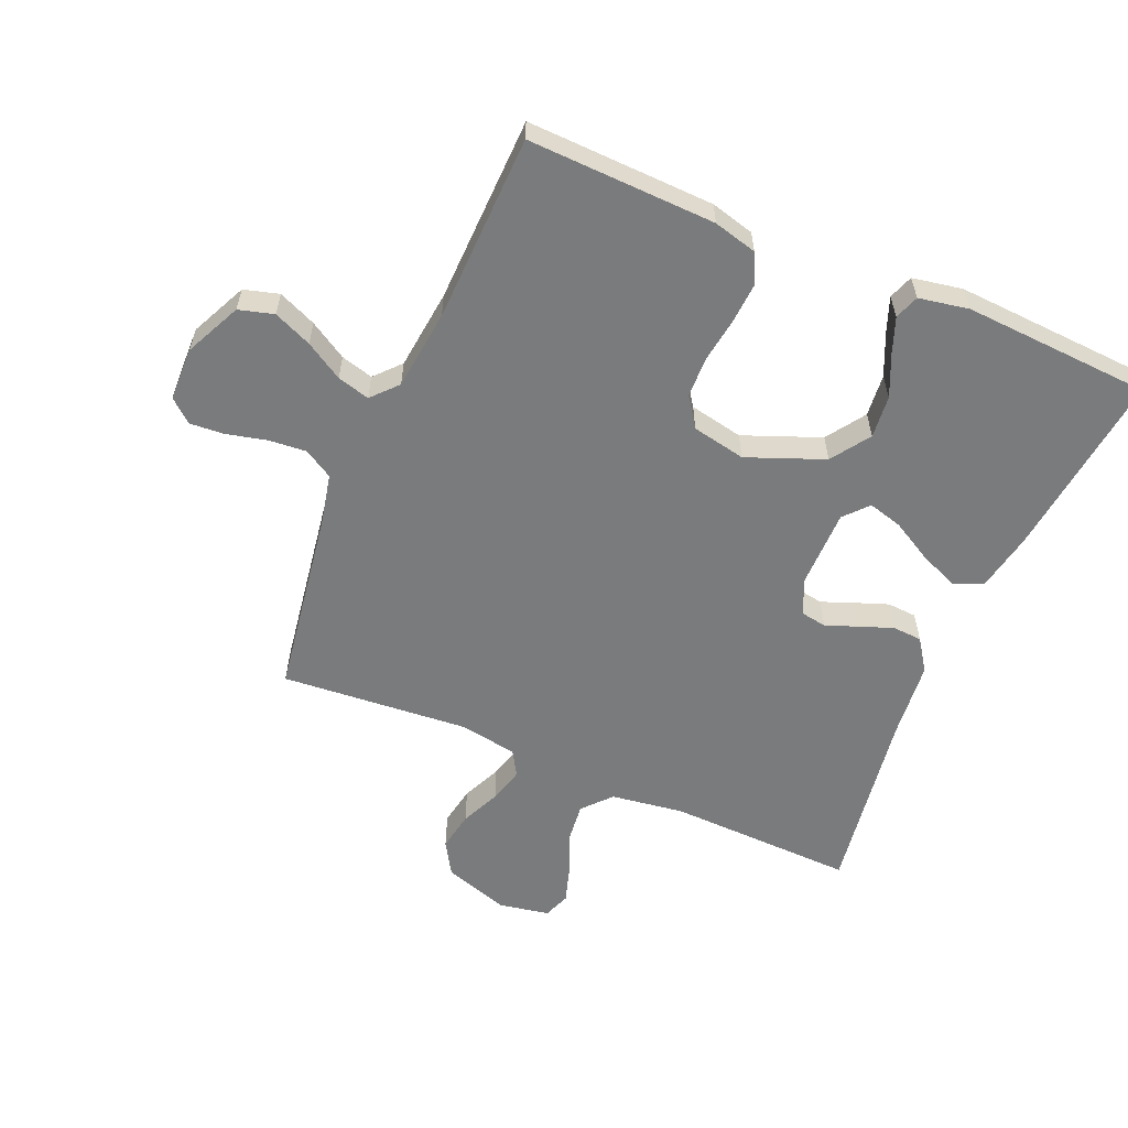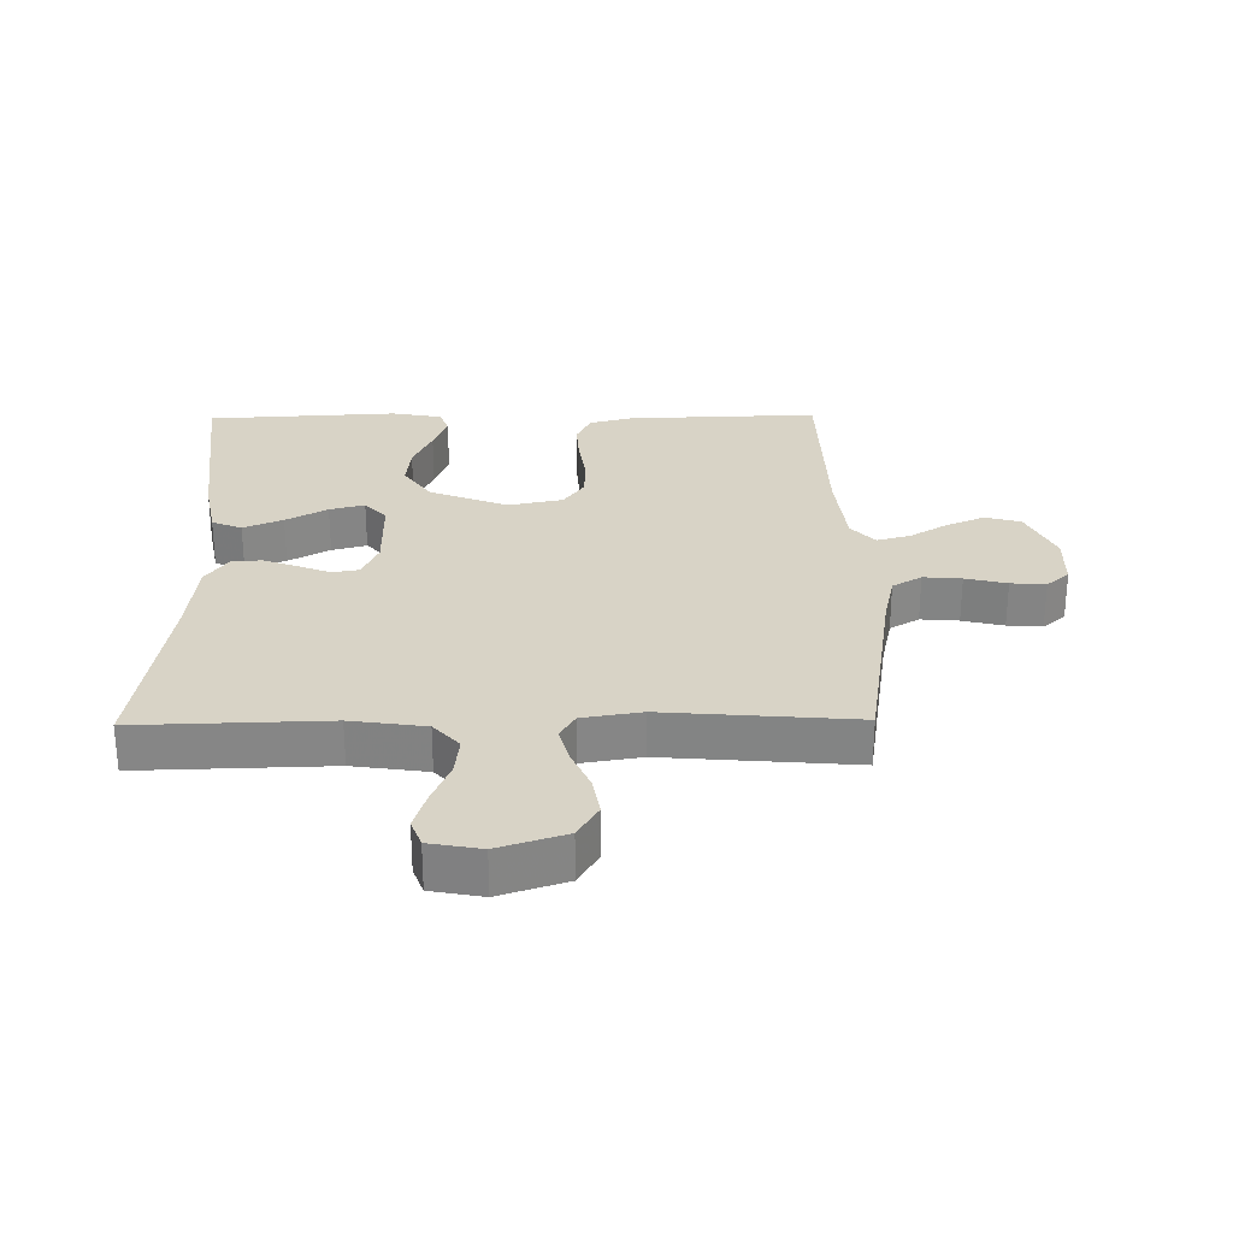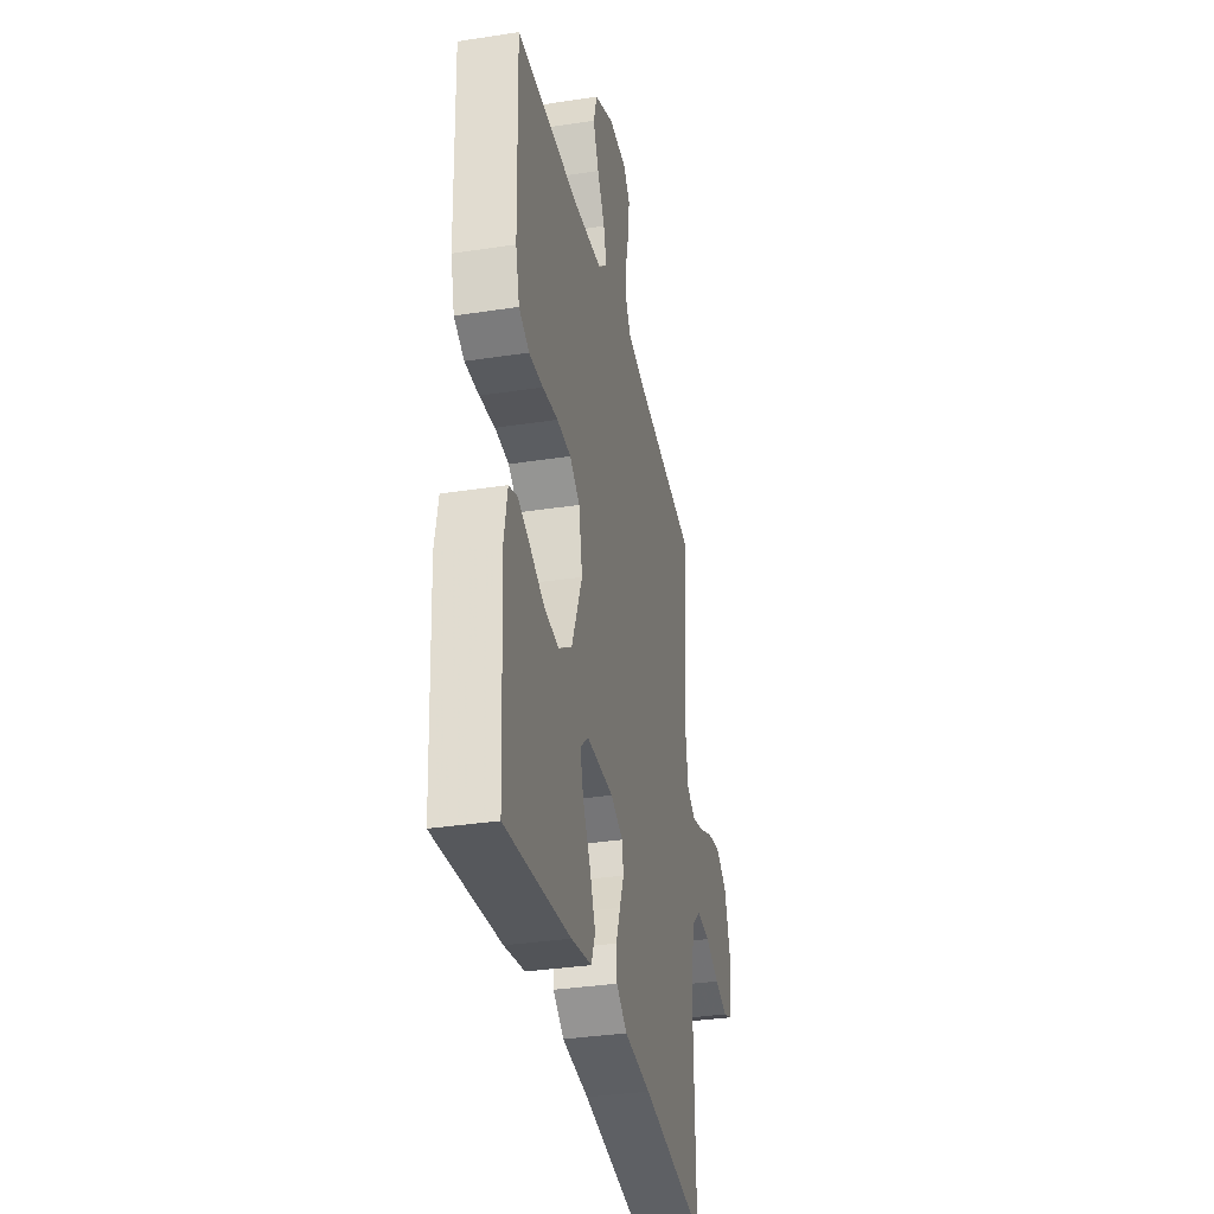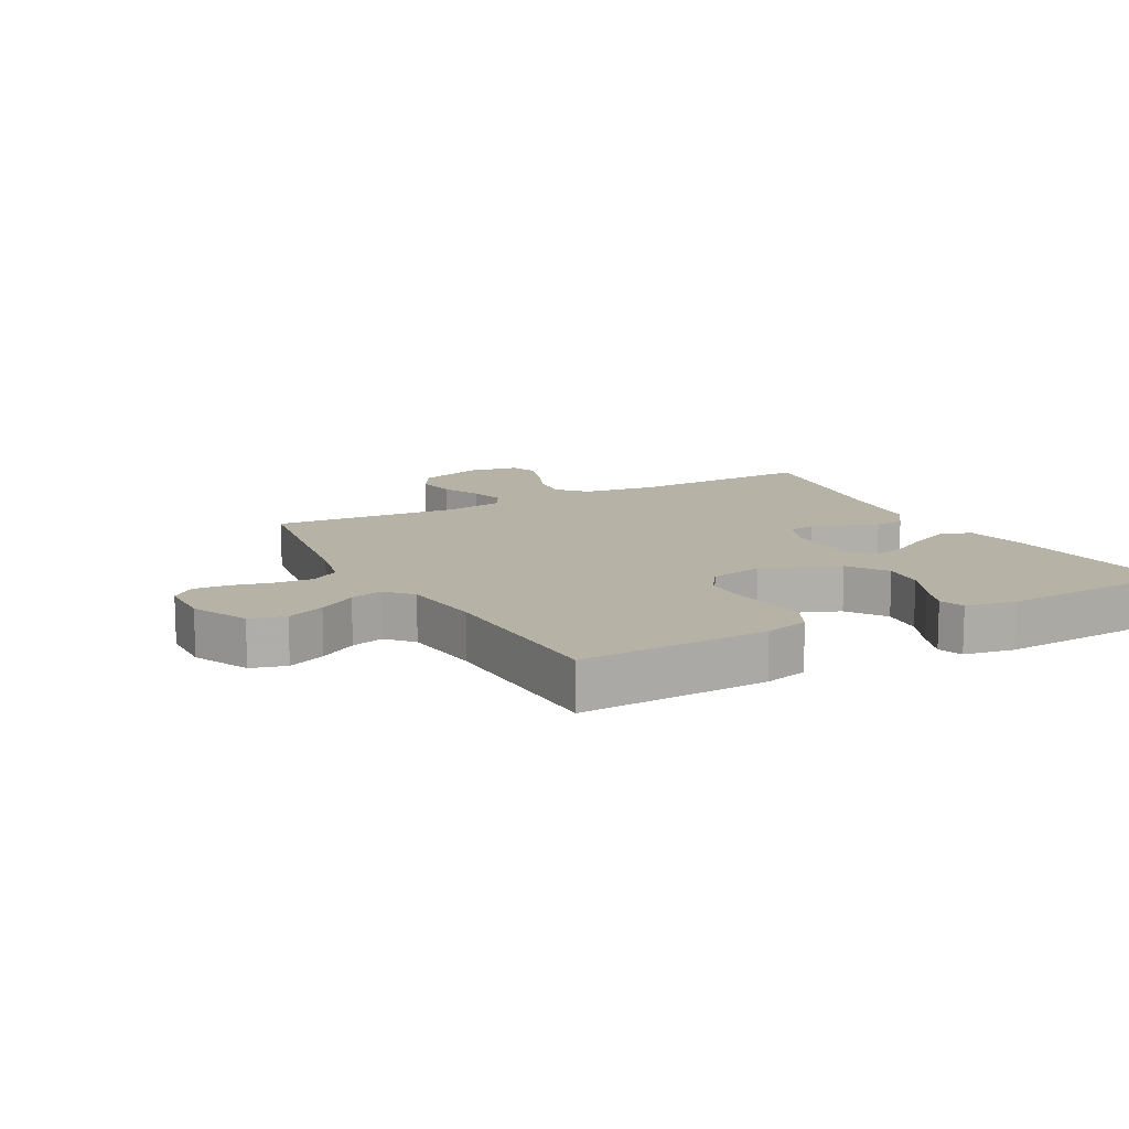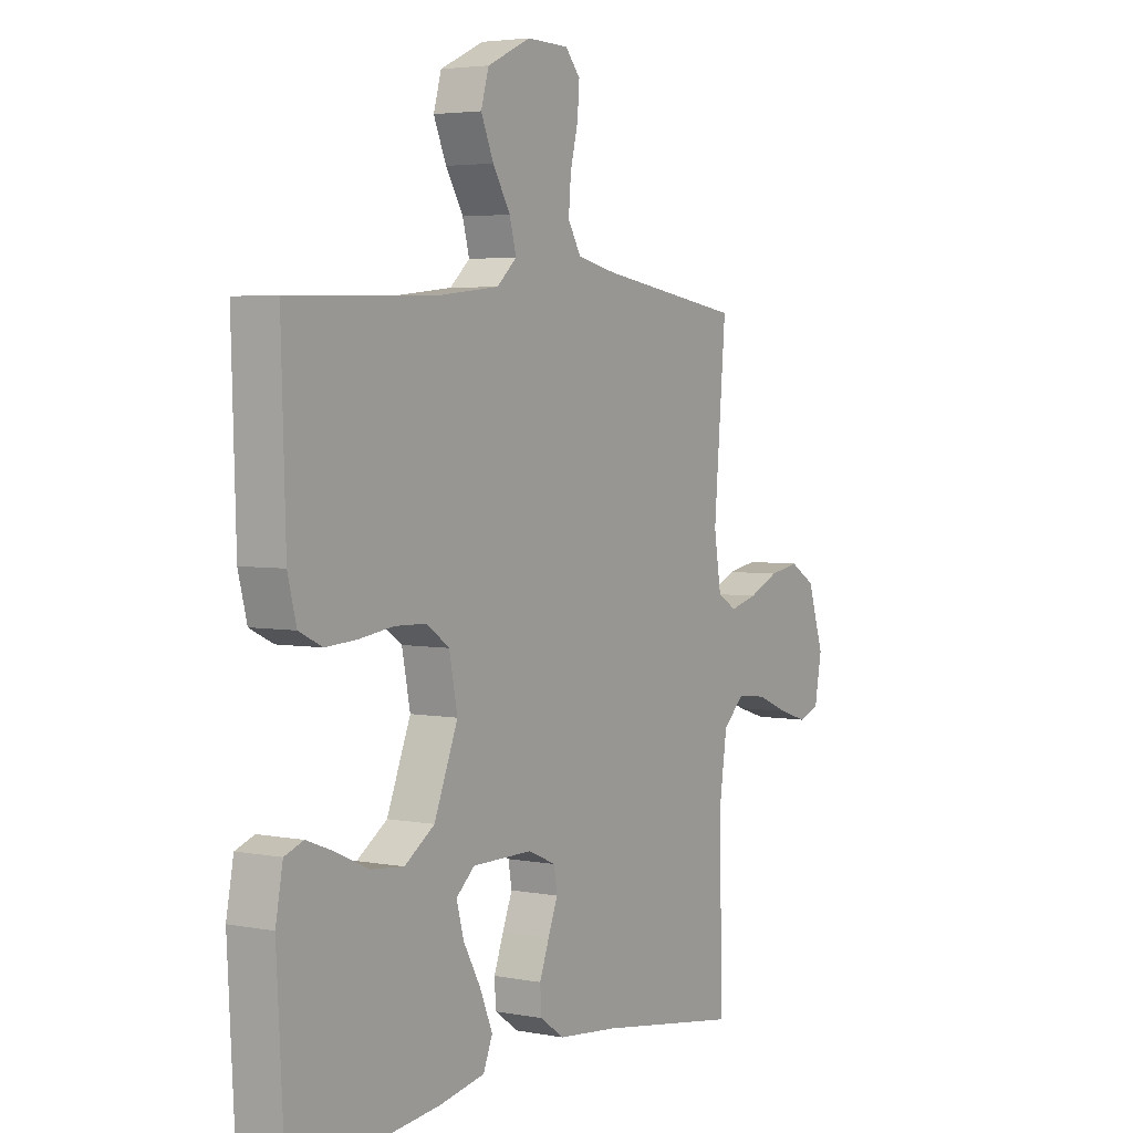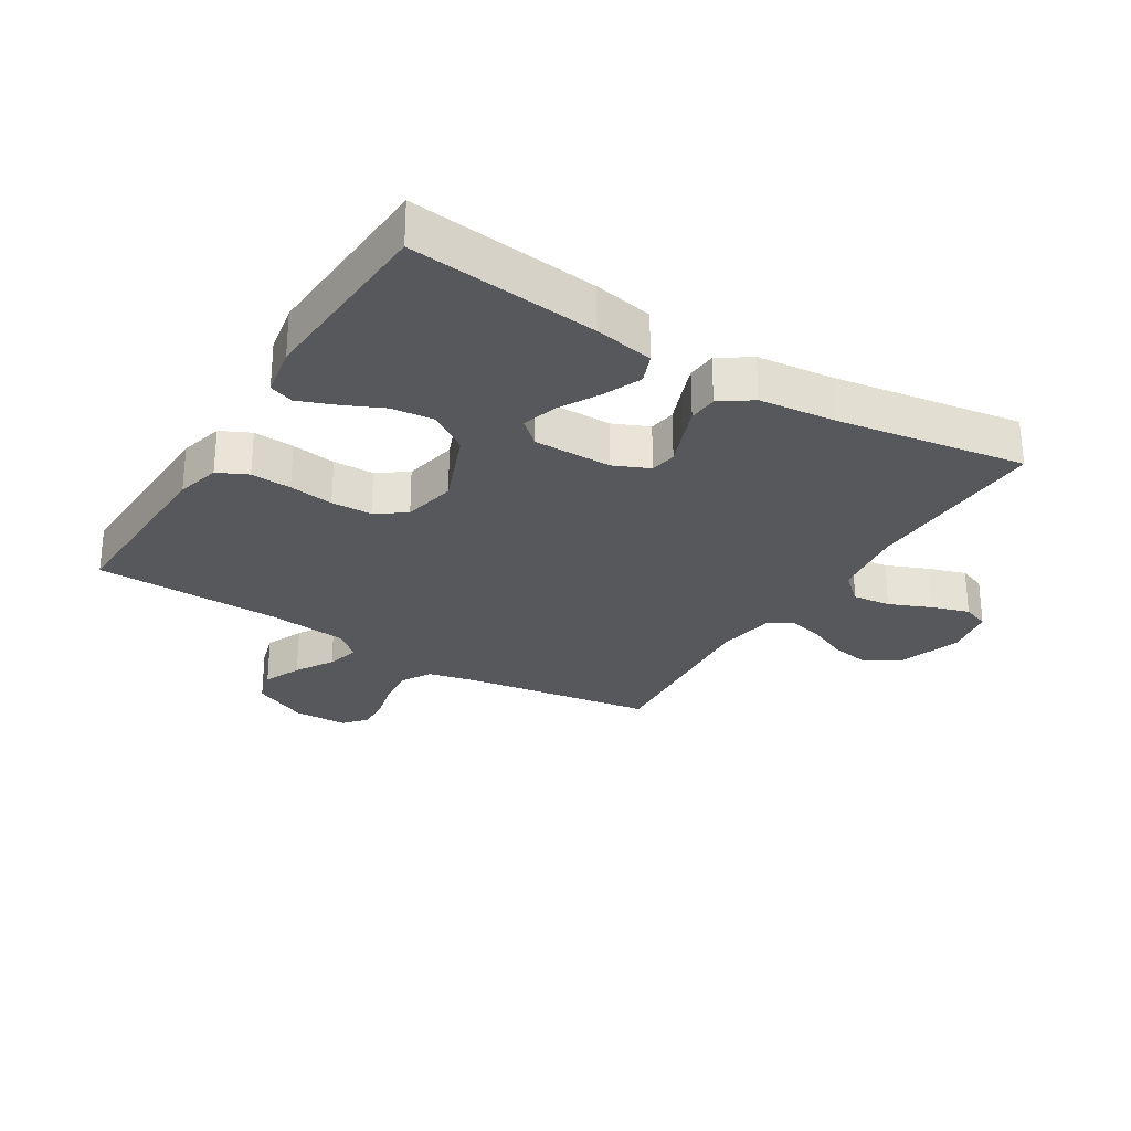
<metadata>
{"format":"obj","ext":"obj","renderer":"f3d","projection":"perspective","resolution":1024,"background":"white","views":[{"elev":-58.3,"azim":66.7,"up":"+Y"},{"elev":28.2,"azim":-90.8,"up":"+Y"},{"elev":-34.0,"azim":101.8,"up":"+Z"},{"elev":12.4,"azim":61.3,"up":"+Y"},{"elev":3.9,"azim":122.3,"up":"+Z"},{"elev":-27.8,"azim":148.3,"up":"+Y"}]}
</metadata>
<code>
v 0.5 0.07 0.5
v 0.491 0.07 0.2
v 0.473 0.07 0.13
v 0.425 0.07 0.107
v 0.36 0.07 0.111
v 0.289 0.07 0.121
v 0.224 0.07 0.119
v 0.177 0.07 0.086
v 0.16 0.07 0
v 0.209 0.07 -0.123
v 0.271 0.07 -0.165
v 0.339 0.07 -0.158
v 0.405 0.07 -0.128
v 0.462 0.07 -0.106
v 0.501 0.07 -0.12
v 0.516 0.07 -0.2
v 0.5 0.07 -0.5
v 0.2 0.07 -0.467
v 0.105 0.07 -0.449
v 0.086 0.07 -0.402
v 0.112 0.07 -0.34
v 0.148 0.07 -0.275
v 0.163 0.07 -0.22
v 0.125 0.07 -0.186
v 0 0.07 -0.186
v -0.057 0.07 -0.211
v -0.064 0.07 -0.253
v -0.044 0.07 -0.304
v -0.024 0.07 -0.358
v -0.027 0.07 -0.405
v -0.077 0.07 -0.44
v -0.2 0.07 -0.453
v -0.5 0.07 -0.5
v -0.492 0.07 -0.2
v -0.509 0.07 -0.083
v -0.554 0.07 -0.043
v -0.615 0.07 -0.05
v -0.682 0.07 -0.078
v -0.742 0.07 -0.097
v -0.785 0.07 -0.081
v -0.8 0.07 0
v -0.766 0.07 0.105
v -0.713 0.07 0.137
v -0.65 0.07 0.126
v -0.587 0.07 0.098
v -0.53 0.07 0.083
v -0.49 0.07 0.107
v -0.475 0.07 0.2
v -0.5 0.07 0.5
v -0.2 0.07 0.547
v -0.119 0.07 0.565
v -0.092 0.07 0.611
v -0.097 0.07 0.671
v -0.113 0.07 0.736
v -0.117 0.07 0.791
v -0.086 0.07 0.827
v 0 0.07 0.829
v 0.09 0.07 0.787
v 0.106 0.07 0.731
v 0.08 0.07 0.67
v 0.044 0.07 0.61
v 0.03 0.07 0.558
v 0.071 0.07 0.521
v 0.2 0.07 0.507
v 0.5 0 0.5
v 0.491 0 0.2
v 0.473 0 0.13
v 0.425 0 0.107
v 0.36 0 0.111
v 0.289 0 0.121
v 0.224 0 0.119
v 0.177 0 0.086
v 0.16 0 0
v 0.209 0 -0.123
v 0.271 0 -0.165
v 0.339 0 -0.158
v 0.405 0 -0.128
v 0.462 0 -0.106
v 0.501 0 -0.12
v 0.516 0 -0.2
v 0.5 0 -0.5
v 0.2 0 -0.467
v 0.105 0 -0.449
v 0.086 0 -0.402
v 0.112 0 -0.34
v 0.148 0 -0.275
v 0.163 0 -0.22
v 0.125 0 -0.186
v 0 0 -0.186
v -0.057 0 -0.211
v -0.064 0 -0.253
v -0.044 0 -0.304
v -0.024 0 -0.358
v -0.027 0 -0.405
v -0.077 0 -0.44
v -0.2 0 -0.453
v -0.5 0 -0.5
v -0.492 0 -0.2
v -0.509 0 -0.083
v -0.554 0 -0.043
v -0.615 0 -0.05
v -0.682 0 -0.078
v -0.742 0 -0.097
v -0.785 0 -0.081
v -0.8 0 0
v -0.766 0 0.105
v -0.713 0 0.137
v -0.65 0 0.126
v -0.587 0 0.098
v -0.53 0 0.083
v -0.49 0 0.107
v -0.475 0 0.2
v -0.5 0 0.5
v -0.2 0 0.547
v -0.119 0 0.565
v -0.092 0 0.611
v -0.097 0 0.671
v -0.113 0 0.736
v -0.117 0 0.791
v -0.086 0 0.827
v 0 0 0.829
v 0.09 0 0.787
v 0.106 0 0.731
v 0.08 0 0.67
v 0.044 0 0.61
v 0.03 0 0.558
v 0.071 0 0.521
v 0.2 0 0.507
f 59 60 61
f 58 59 61
f 57 58 61
f 56 57 61
f 55 56 61
f 54 55 61
f 53 54 61
f 52 53 61 62
f 51 52 62 63
f 48 49 50
f 50 51 63
f 48 50 63
f 47 48 63
f 43 44 45
f 42 43 45
f 41 42 45
f 40 41 45
f 39 40 45
f 38 39 45
f 37 38 45
f 36 37 45 46
f 35 36 46 47
f 32 33 34
f 34 35 47
f 32 34 47
f 31 32 47
f 30 31 47
f 29 30 47
f 28 29 47
f 27 28 47
f 20 21 22
f 19 20 22
f 18 19 22
f 17 18 22
f 16 17 22
f 15 16 22
f 14 15 22
f 13 14 22
f 12 13 22
f 11 12 22 23
f 10 11 23 24
f 4 5 6
f 3 4 6
f 2 3 6
f 1 2 6
f 64 1 6
f 64 6 7
f 63 64 7 8
f 47 63 8 9
f 26 27 47
f 25 26 47 9
f 9 10 24 25
f 125 124 123
f 125 123 122
f 125 122 121
f 125 121 120
f 125 120 119
f 125 119 118
f 125 118 117
f 126 125 117 116
f 127 126 116 115
f 114 113 112
f 127 115 114
f 127 114 112
f 127 112 111
f 109 108 107
f 109 107 106
f 109 106 105
f 109 105 104
f 109 104 103
f 109 103 102
f 109 102 101
f 110 109 101 100
f 111 110 100 99
f 98 97 96
f 111 99 98
f 111 98 96
f 111 96 95
f 111 95 94
f 111 94 93
f 111 93 92
f 111 92 91
f 86 85 84
f 86 84 83
f 86 83 82
f 86 82 81
f 86 81 80
f 86 80 79
f 86 79 78
f 86 78 77
f 86 77 76
f 87 86 76 75
f 88 87 75 74
f 70 69 68
f 70 68 67
f 70 67 66
f 70 66 65
f 70 65 128
f 71 70 128
f 72 71 128 127
f 73 72 127 111
f 111 91 90
f 73 111 90 89
f 89 88 74 73
f 1 65 66 2
f 2 66 67 3
f 3 67 68 4
f 4 68 69 5
f 5 69 70 6
f 6 70 71 7
f 7 71 72 8
f 8 72 73 9
f 9 73 74 10
f 10 74 75 11
f 11 75 76 12
f 12 76 77 13
f 13 77 78 14
f 14 78 79 15
f 15 79 80 16
f 16 80 81 17
f 17 81 82 18
f 18 82 83 19
f 19 83 84 20
f 20 84 85 21
f 21 85 86 22
f 22 86 87 23
f 23 87 88 24
f 24 88 89 25
f 25 89 90 26
f 26 90 91 27
f 27 91 92 28
f 28 92 93 29
f 29 93 94 30
f 30 94 95 31
f 31 95 96 32
f 32 96 97 33
f 33 97 98 34
f 34 98 99 35
f 35 99 100 36
f 36 100 101 37
f 37 101 102 38
f 38 102 103 39
f 39 103 104 40
f 40 104 105 41
f 41 105 106 42
f 42 106 107 43
f 43 107 108 44
f 44 108 109 45
f 45 109 110 46
f 46 110 111 47
f 47 111 112 48
f 48 112 113 49
f 49 113 114 50
f 50 114 115 51
f 51 115 116 52
f 52 116 117 53
f 53 117 118 54
f 54 118 119 55
f 55 119 120 56
f 56 120 121 57
f 57 121 122 58
f 58 122 123 59
f 59 123 124 60
f 60 124 125 61
f 61 125 126 62
f 62 126 127 63
f 63 127 128 64
f 64 128 65 1

</code>
